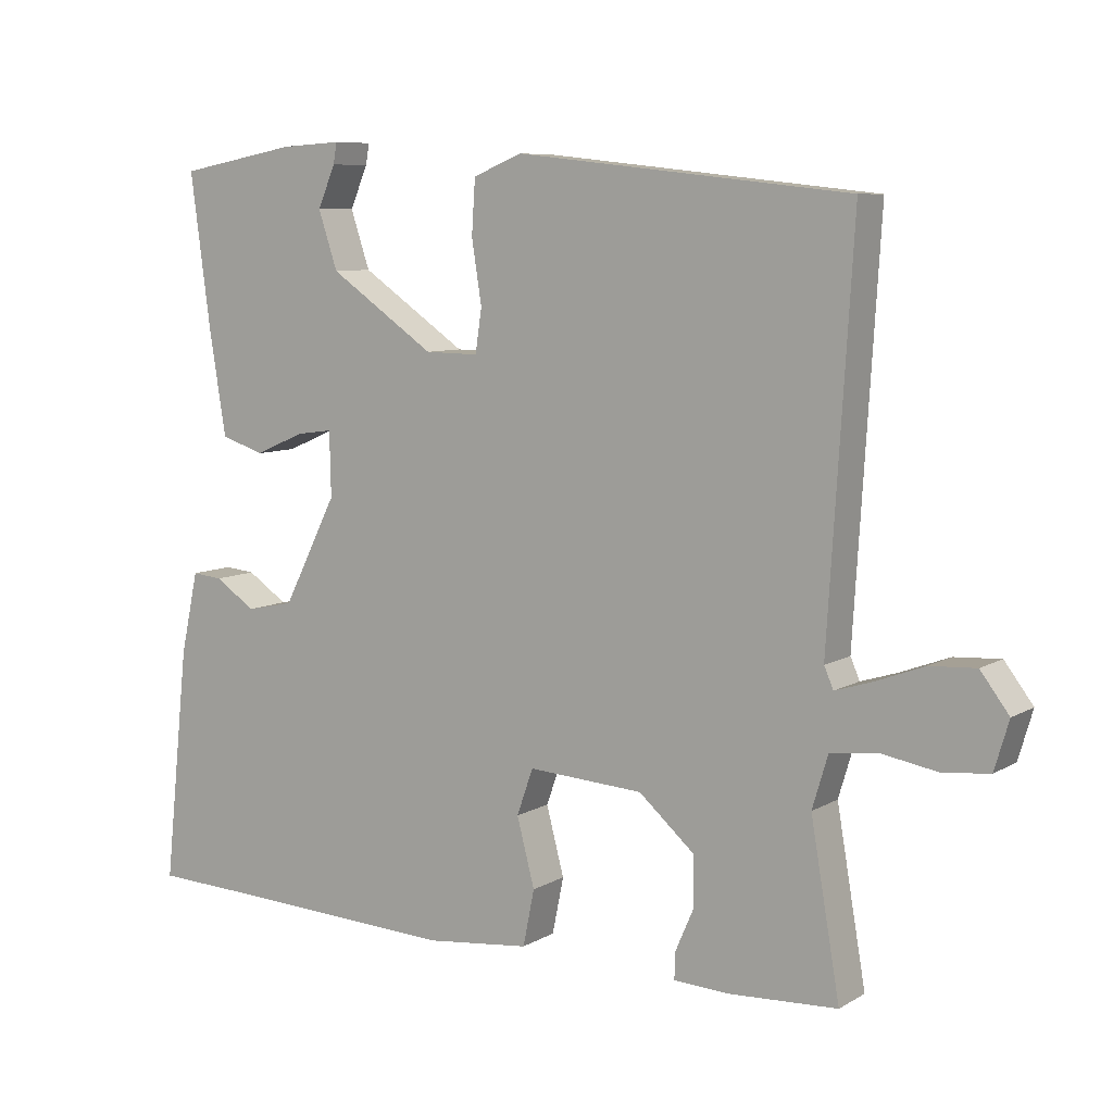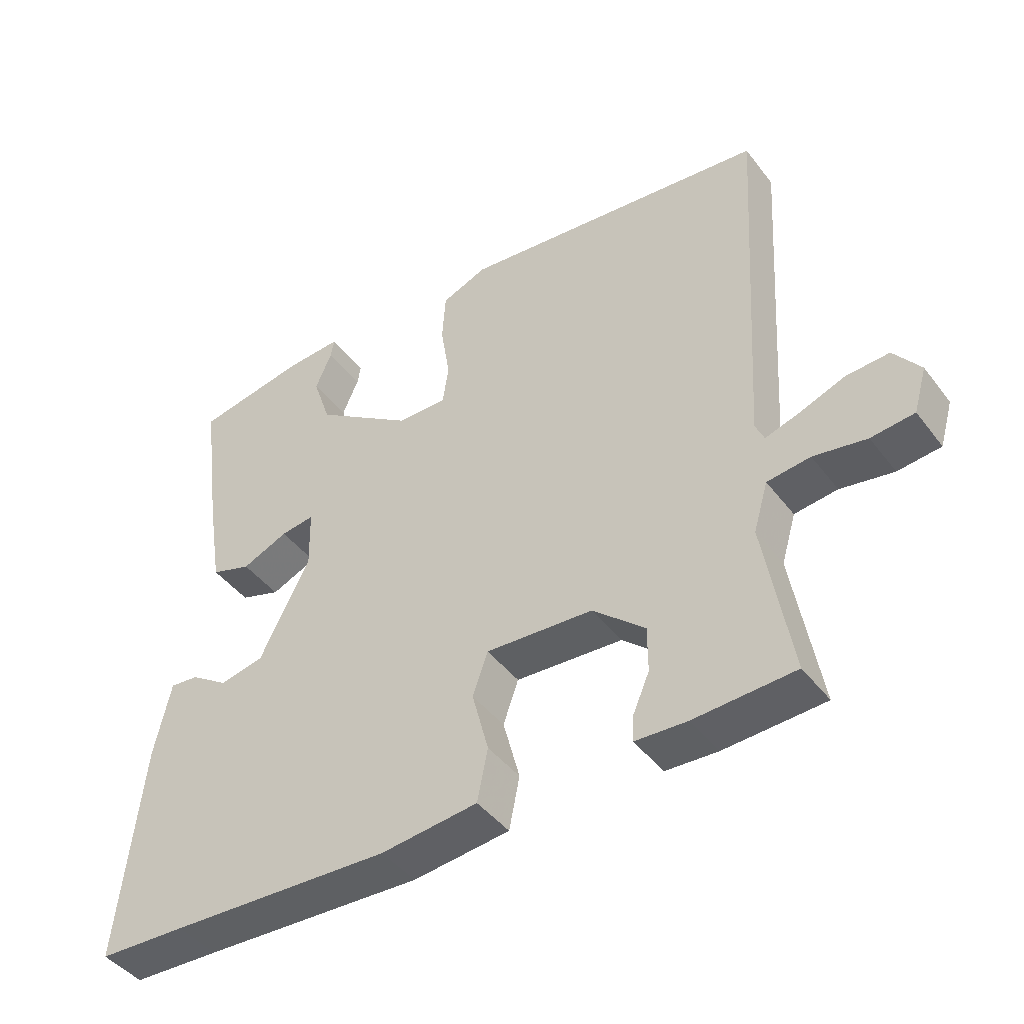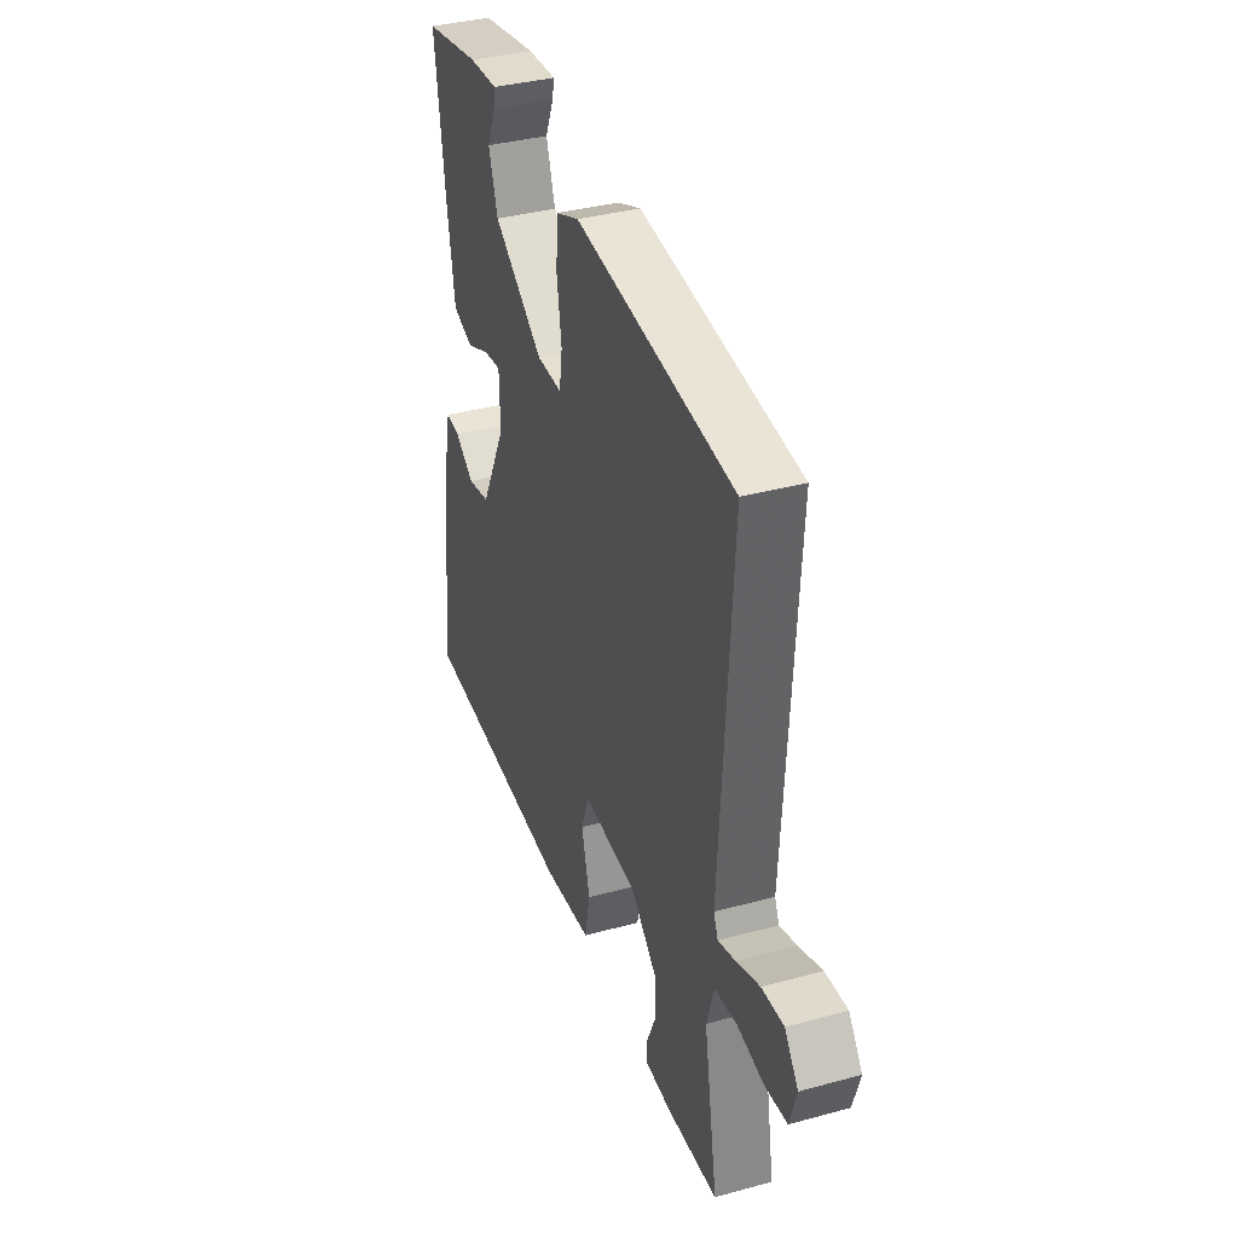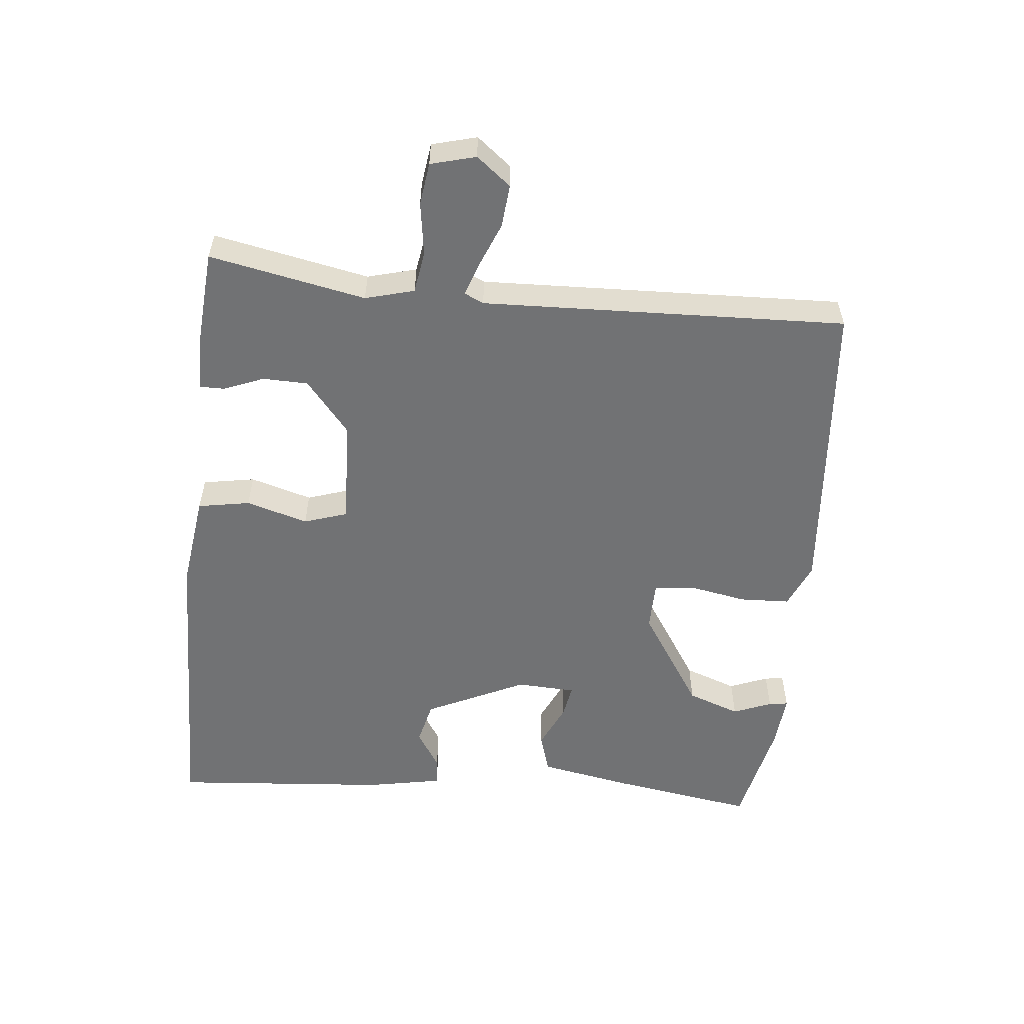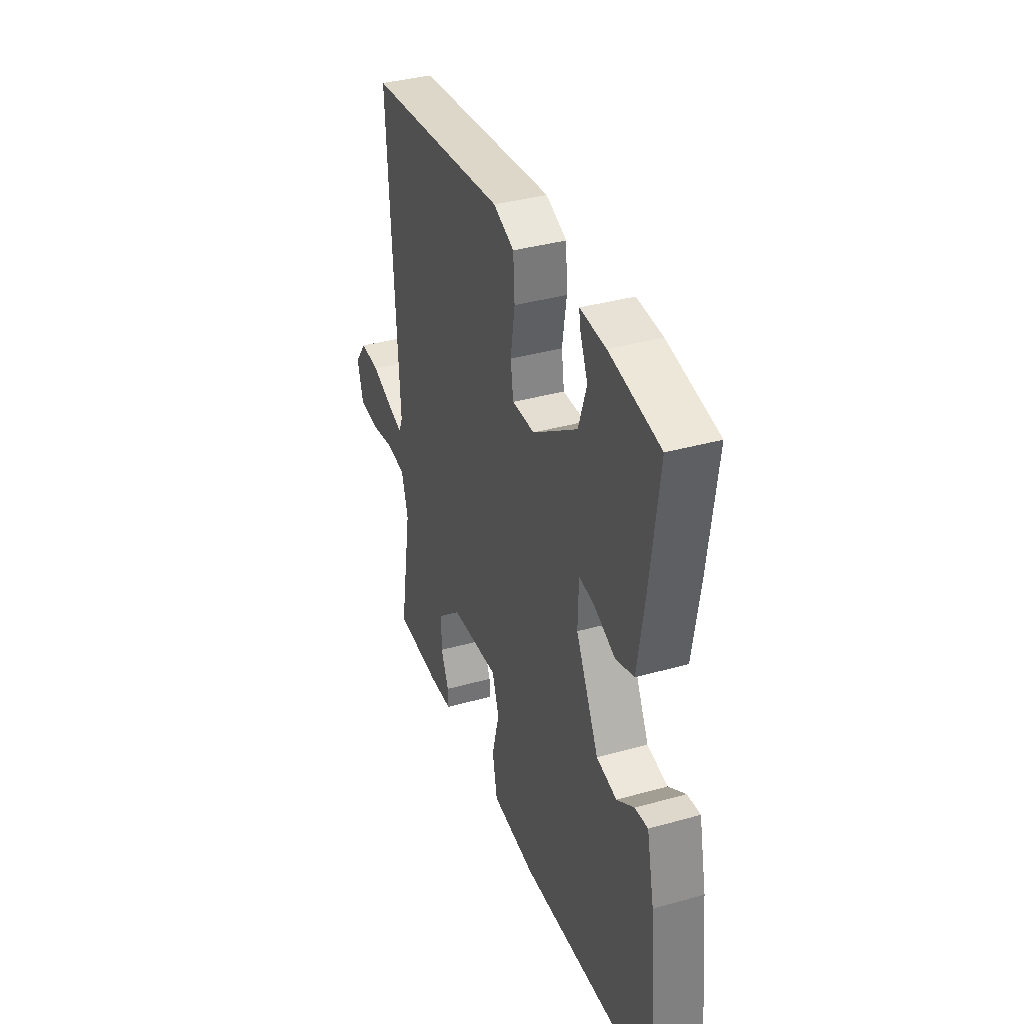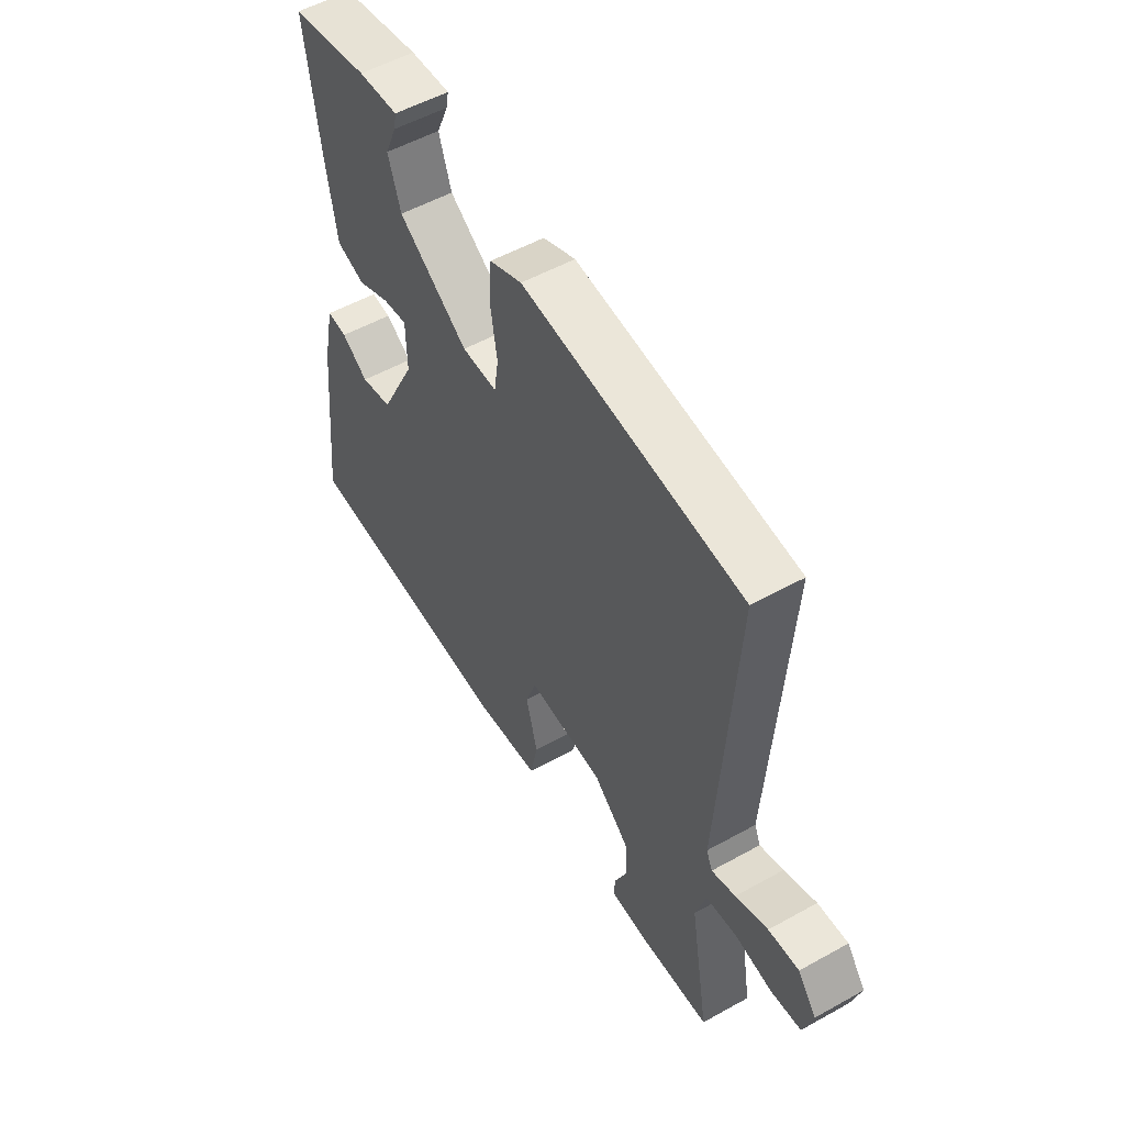
<metadata>
{"format":"obj","ext":"obj","renderer":"f3d","projection":"perspective","resolution":1024,"background":"white","views":[{"elev":8.0,"azim":-146.9,"up":"+Z"},{"elev":-44.0,"azim":-145.4,"up":"+Z"},{"elev":36.8,"azim":-109.4,"up":"+Z"},{"elev":-55.4,"azim":-97.2,"up":"+Y"},{"elev":36.8,"azim":70.0,"up":"+Z"},{"elev":53.6,"azim":-120.7,"up":"+Z"}]}
</metadata>
<code>
v 0.559 0.07 -0.498
v 0.427 0.07 -0.503
v 0.093 0.07 -0.518
v -0.053 0.07 -0.502
v -0.069 0.07 -0.423
v -0.044 0.07 -0.328
v -0.067 0.07 -0.263
v -0.229 0.07 -0.273
v -0.308 0.07 -0.342
v -0.308 0.07 -0.411
v -0.282 0.07 -0.471
v -0.281 0.07 -0.508
v -0.359 0.07 -0.512
v -0.511 0.07 -0.504
v -0.47 0.07 -0.265
v -0.492 0.07 -0.191
v -0.557 0.07 -0.183
v -0.637 0.07 -0.197
v -0.702 0.07 -0.19
v -0.722 0.07 -0.122
v -0.682 0.07 -0.069
v -0.617 0.07 -0.073
v -0.548 0.07 -0.099
v -0.497 0.07 -0.115
v -0.484 0.07 -0.085
v -0.518 0.07 0.469
v -0.05 0.07 0.52
v 0.019 0.07 0.492
v 0.024 0.07 0.416
v 0.01 0.07 0.328
v 0.019 0.07 0.267
v 0.094 0.07 0.268
v 0.243 0.07 0.37
v 0.27 0.07 0.451
v 0.245 0.07 0.509
v 0.24 0.07 0.538
v 0.325 0.07 0.533
v 0.492 0.07 0.502
v 0.463 0.07 0.284
v 0.44 0.07 0.141
v 0.379 0.07 0.121
v 0.309 0.07 0.151
v 0.258 0.07 0.158
v 0.256 0.07 0.068
v 0.332 0.07 -0.082
v 0.399 0.07 -0.096
v 0.456 0.07 -0.058
v 0.499 0.07 -0.054
v 0.524 0.07 -0.169
v 0.559 0 -0.498
v 0.427 0 -0.503
v 0.093 0 -0.518
v -0.053 0 -0.502
v -0.069 0 -0.423
v -0.044 0 -0.328
v -0.067 0 -0.263
v -0.229 0 -0.273
v -0.308 0 -0.342
v -0.308 0 -0.411
v -0.282 0 -0.471
v -0.281 0 -0.508
v -0.359 0 -0.512
v -0.511 0 -0.504
v -0.47 0 -0.265
v -0.492 0 -0.191
v -0.557 0 -0.183
v -0.637 0 -0.197
v -0.702 0 -0.19
v -0.722 0 -0.122
v -0.682 0 -0.069
v -0.617 0 -0.073
v -0.548 0 -0.099
v -0.497 0 -0.115
v -0.484 0 -0.085
v -0.518 0 0.469
v -0.05 0 0.52
v 0.019 0 0.492
v 0.024 0 0.416
v 0.01 0 0.328
v 0.019 0 0.267
v 0.094 0 0.268
v 0.243 0 0.37
v 0.27 0 0.451
v 0.245 0 0.509
v 0.24 0 0.538
v 0.325 0 0.533
v 0.492 0 0.502
v 0.463 0 0.284
v 0.44 0 0.141
v 0.379 0 0.121
v 0.309 0 0.151
v 0.258 0 0.158
v 0.256 0 0.068
v 0.332 0 -0.082
v 0.399 0 -0.096
v 0.456 0 -0.058
v 0.499 0 -0.054
v 0.524 0 -0.169
f 46 47 48 49
f 45 46 49 1
f 39 40 41 42
f 39 42 43
f 38 39 43
f 37 38 43
f 34 35 36 37
f 33 34 37 43
f 32 33 43 44
f 27 28 29 30
f 25 26 27 30
f 24 25 30 31
f 20 21 22 23
f 20 23 24
f 17 18 19 20
f 16 17 20 24
f 15 16 24 31
f 10 11 12 13
f 9 10 13 14
f 8 9 14 15
f 3 4 5 6
f 2 3 6 7
f 45 1 2 7
f 31 32 44 45
f 15 31 45
f 7 8 15 45
f 98 97 96 95
f 50 98 95 94
f 91 90 89 88
f 92 91 88
f 92 88 87
f 92 87 86
f 86 85 84 83
f 92 86 83 82
f 93 92 82 81
f 79 78 77 76
f 79 76 75 74
f 80 79 74 73
f 72 71 70 69
f 73 72 69
f 69 68 67 66
f 73 69 66 65
f 80 73 65 64
f 62 61 60 59
f 63 62 59 58
f 64 63 58 57
f 55 54 53 52
f 56 55 52 51
f 56 51 50 94
f 94 93 81 80
f 94 80 64
f 94 64 57 56
f 1 50 51 2
f 2 51 52 3
f 3 52 53 4
f 4 53 54 5
f 5 54 55 6
f 6 55 56 7
f 7 56 57 8
f 8 57 58 9
f 9 58 59 10
f 10 59 60 11
f 11 60 61 12
f 12 61 62 13
f 13 62 63 14
f 14 63 64 15
f 15 64 65 16
f 16 65 66 17
f 17 66 67 18
f 18 67 68 19
f 19 68 69 20
f 20 69 70 21
f 21 70 71 22
f 22 71 72 23
f 23 72 73 24
f 24 73 74 25
f 25 74 75 26
f 26 75 76 27
f 27 76 77 28
f 28 77 78 29
f 29 78 79 30
f 30 79 80 31
f 31 80 81 32
f 32 81 82 33
f 33 82 83 34
f 34 83 84 35
f 35 84 85 36
f 36 85 86 37
f 37 86 87 38
f 38 87 88 39
f 39 88 89 40
f 40 89 90 41
f 41 90 91 42
f 42 91 92 43
f 43 92 93 44
f 44 93 94 45
f 45 94 95 46
f 46 95 96 47
f 47 96 97 48
f 48 97 98 49
f 49 98 50 1

</code>
